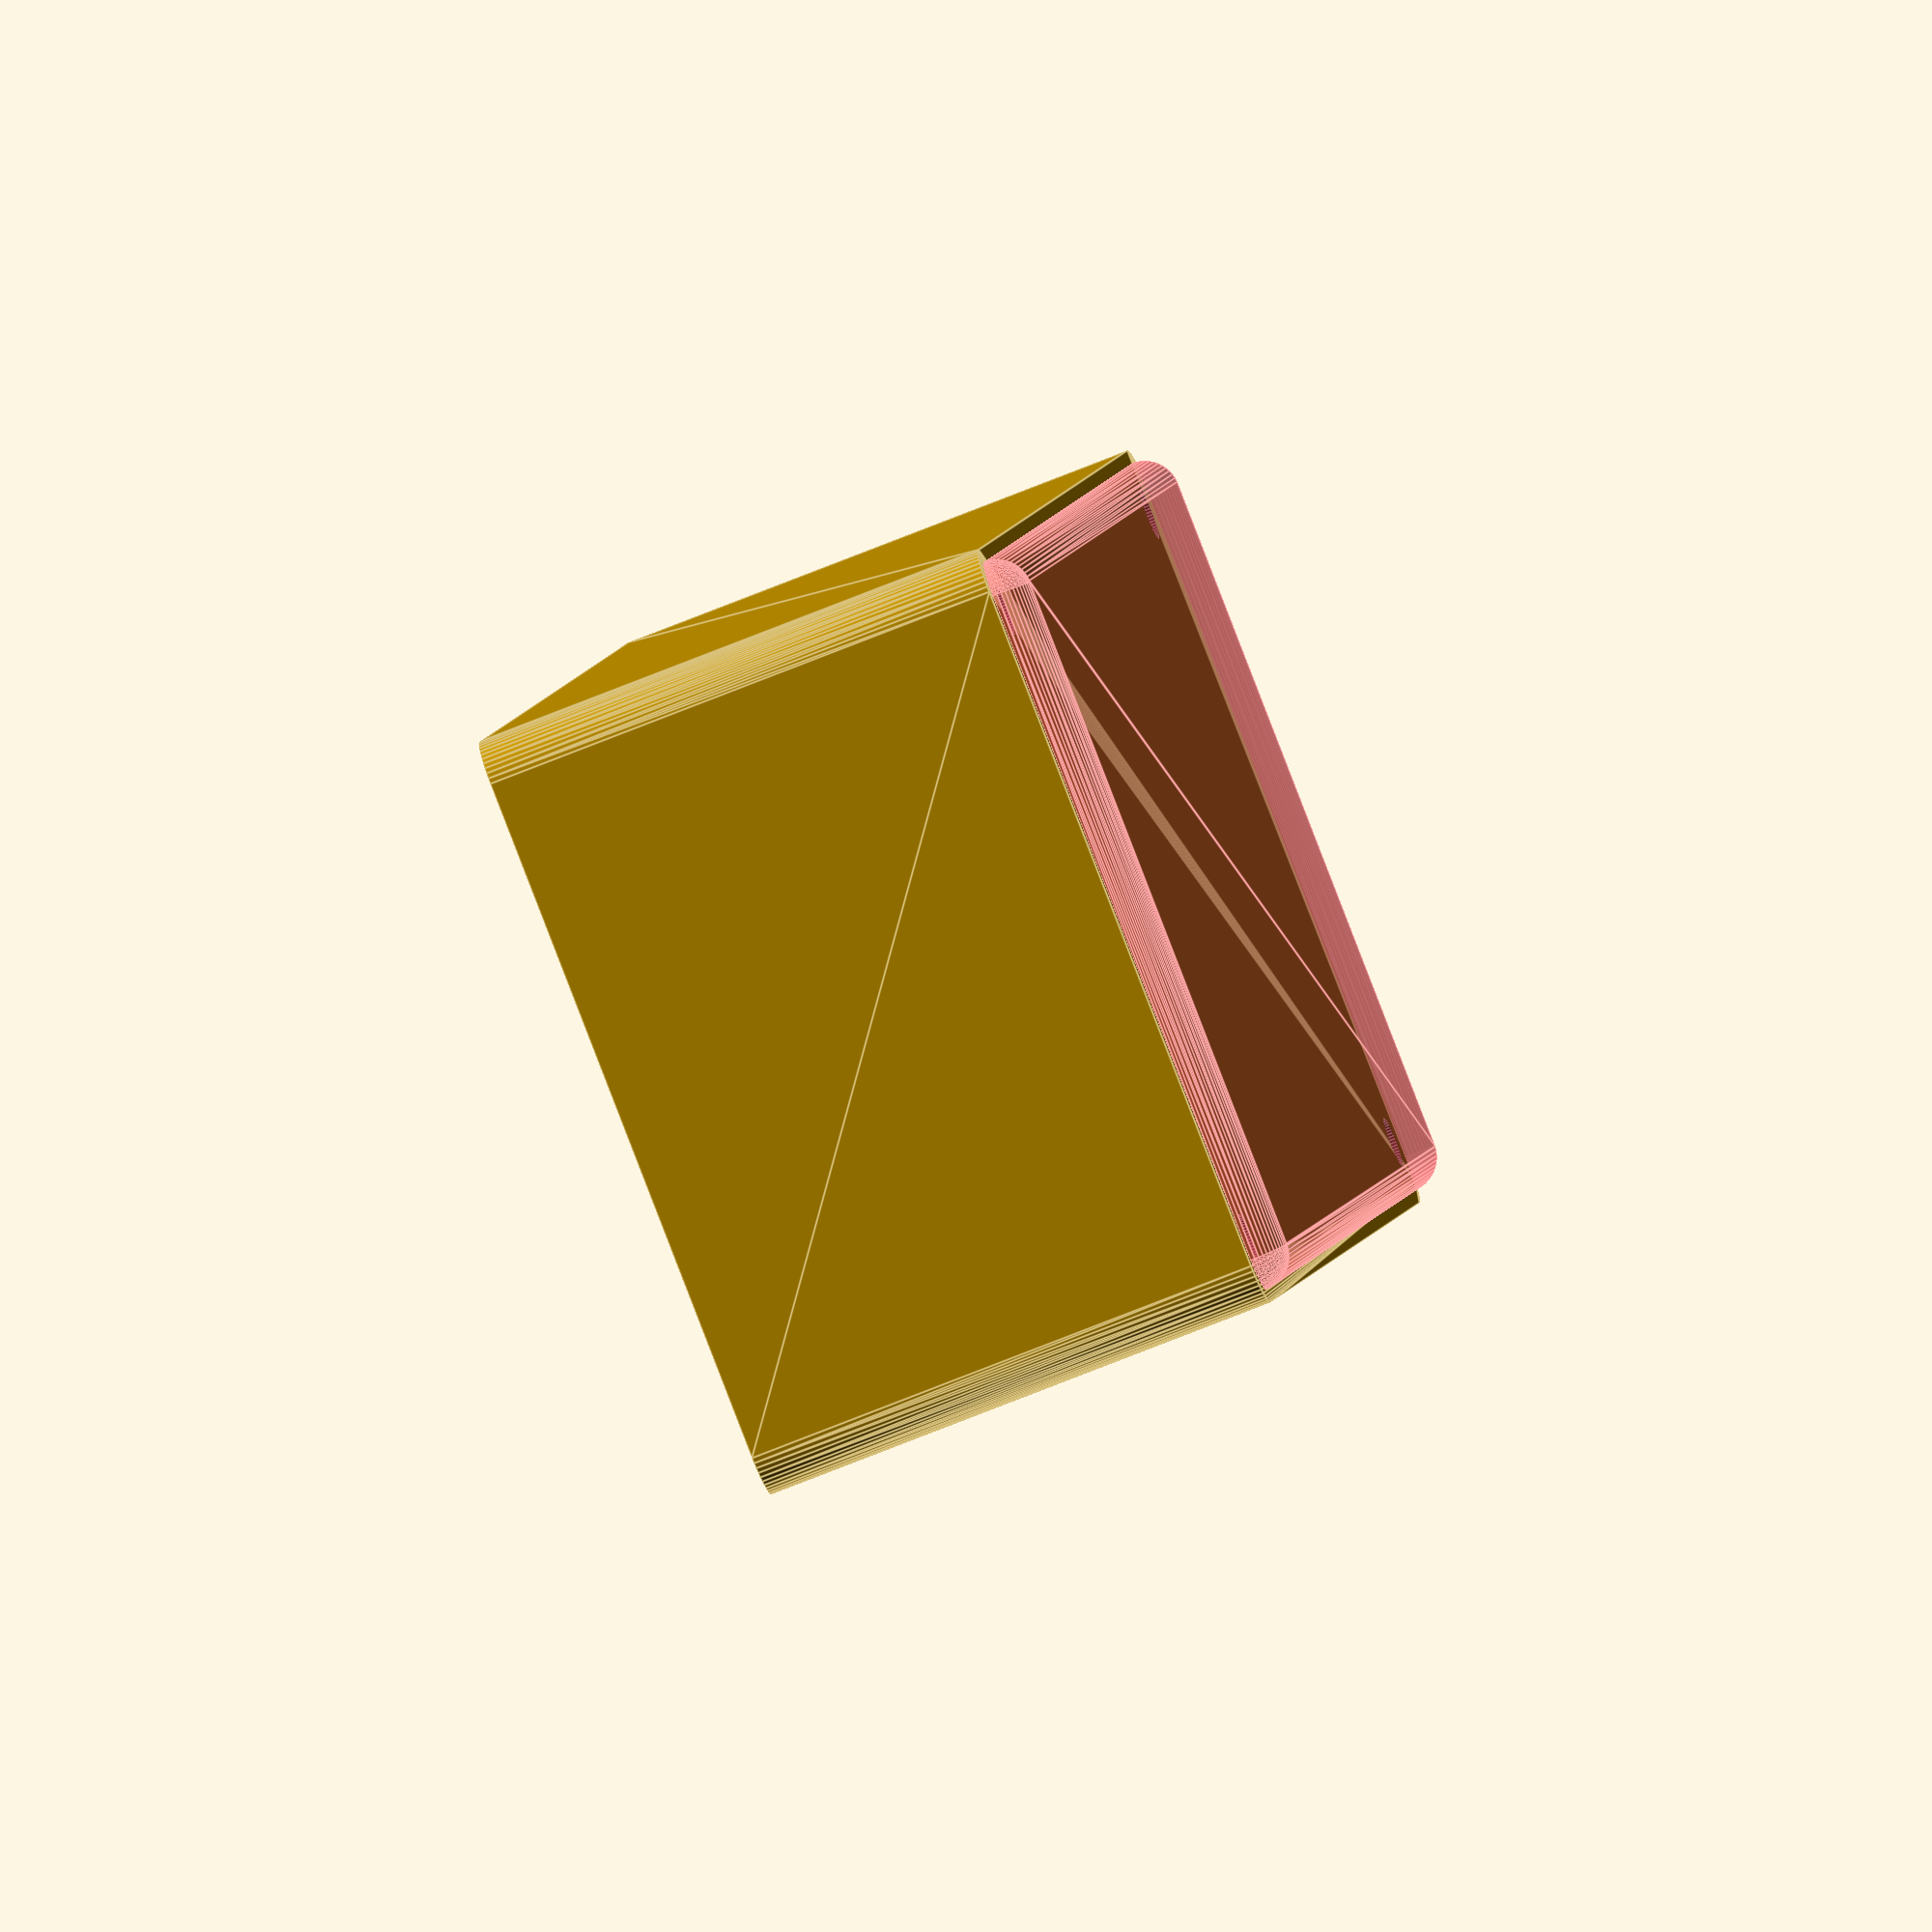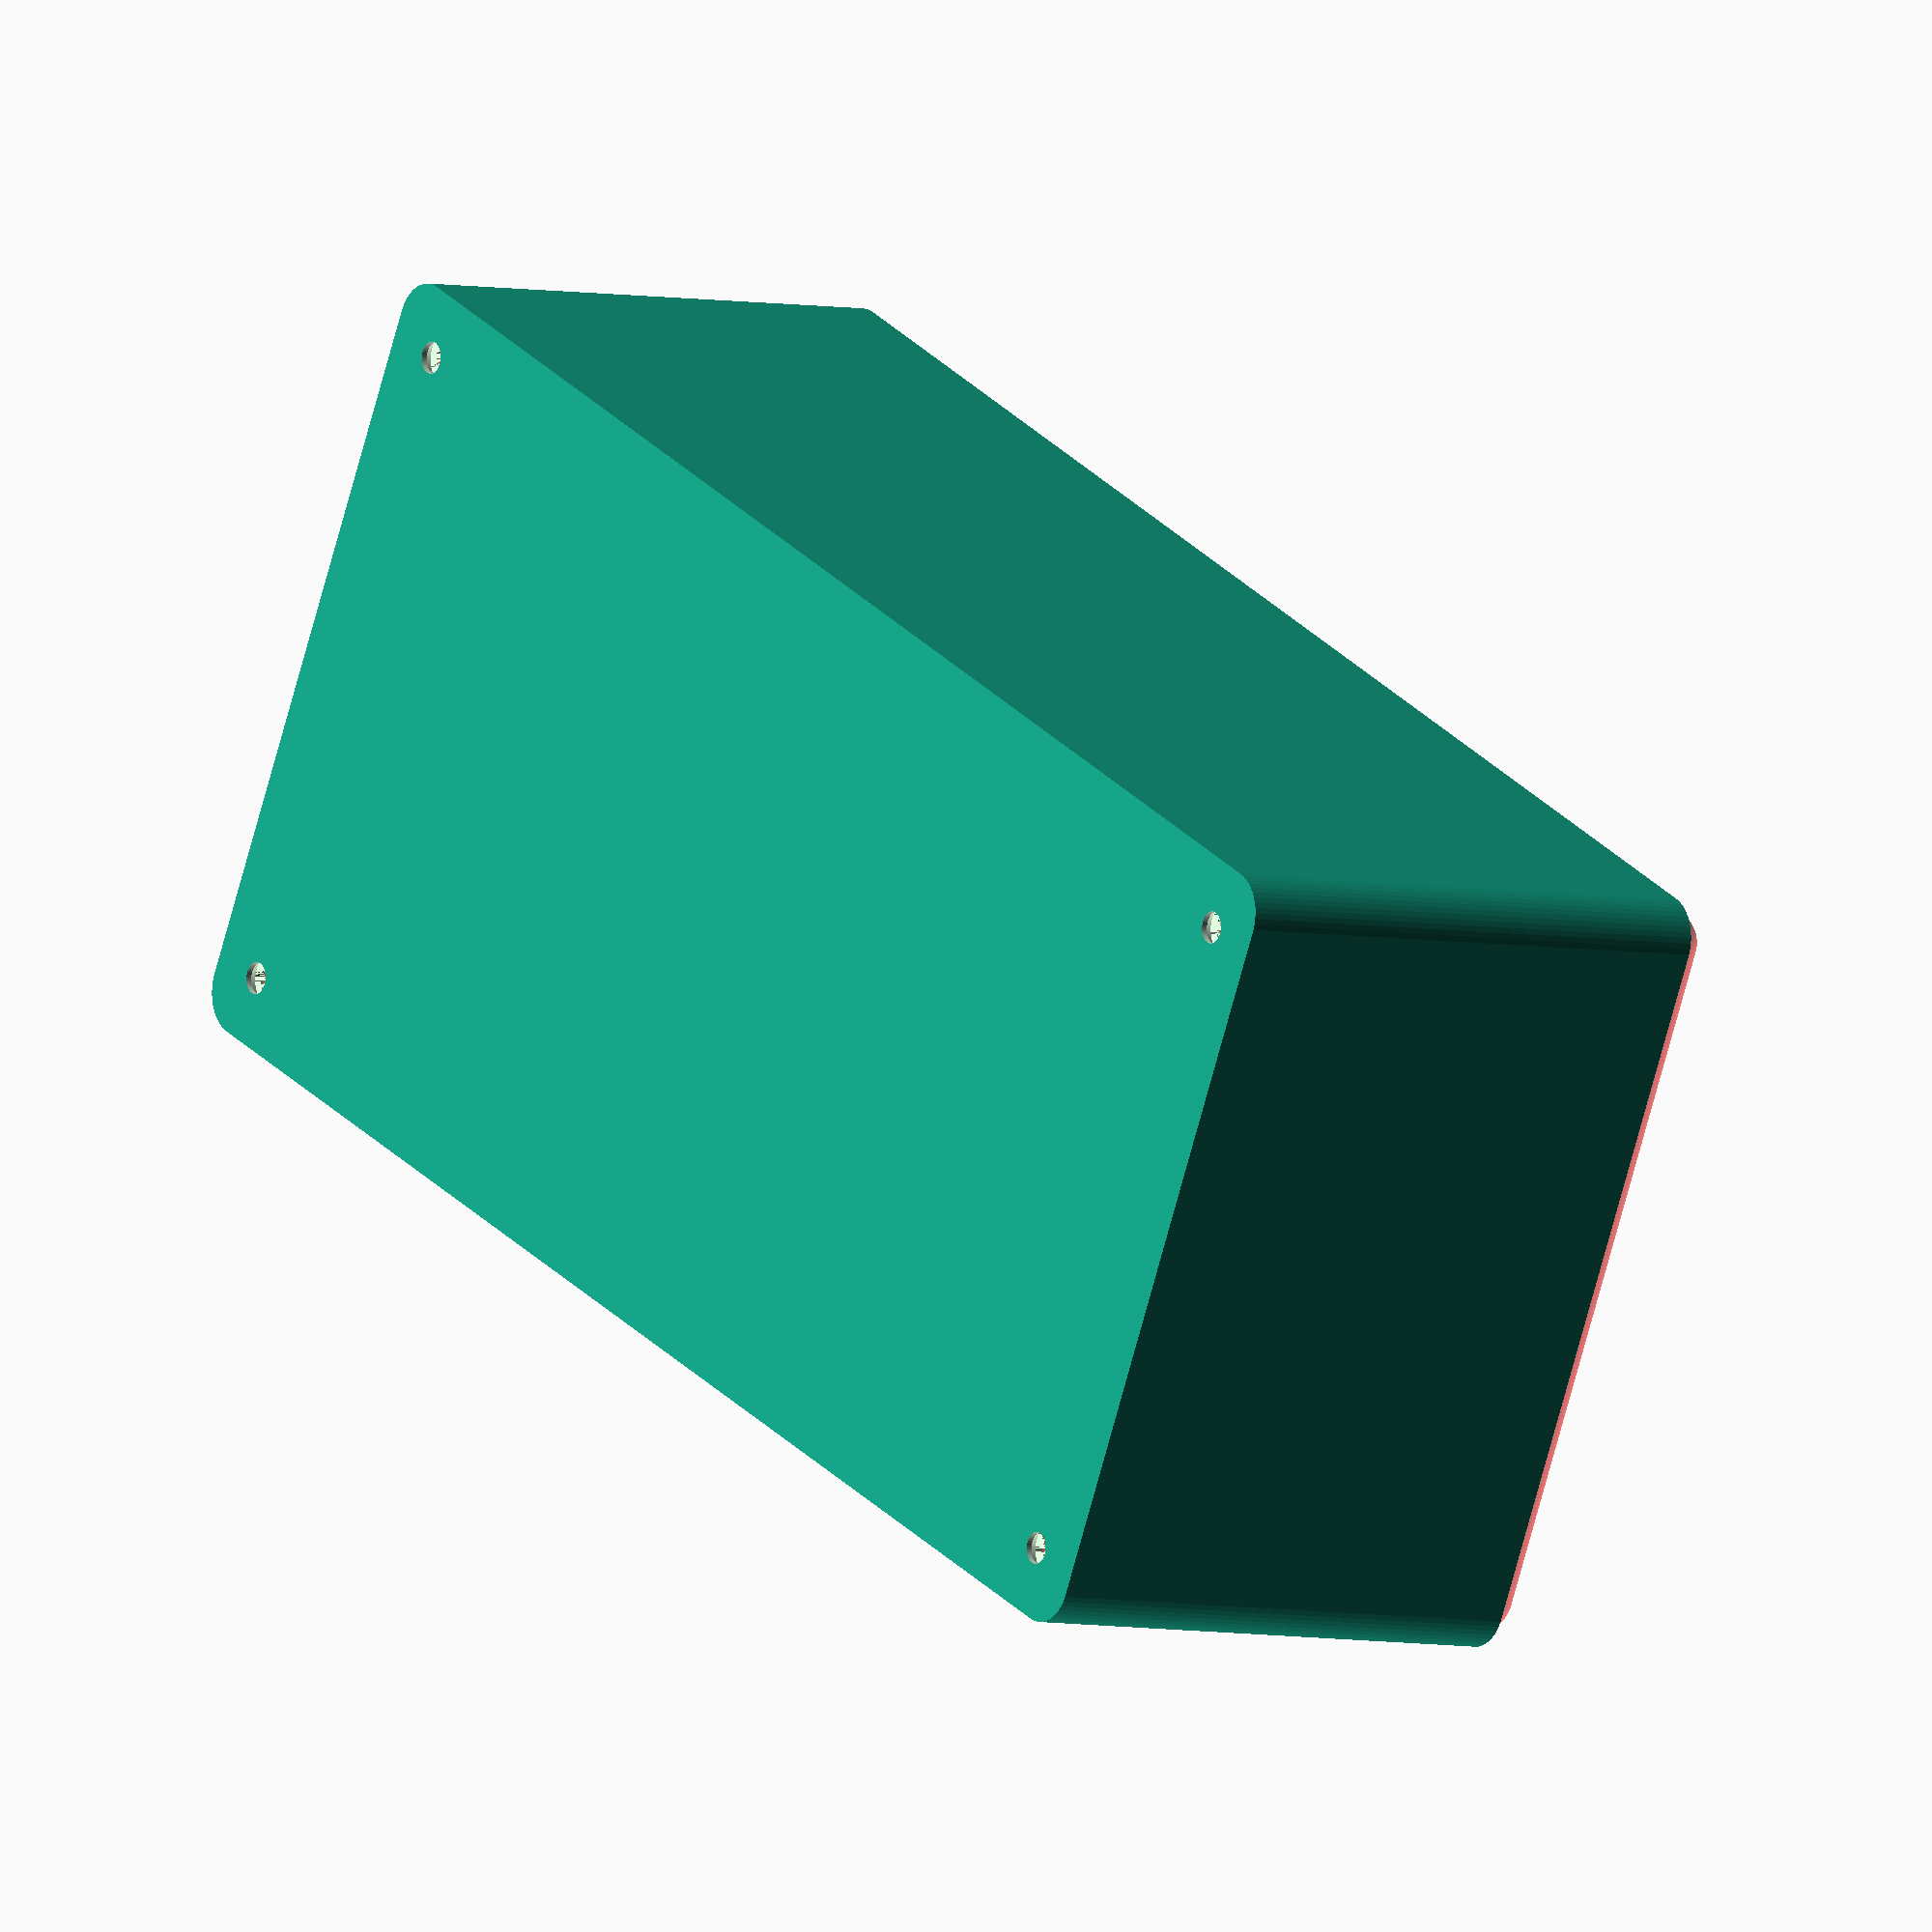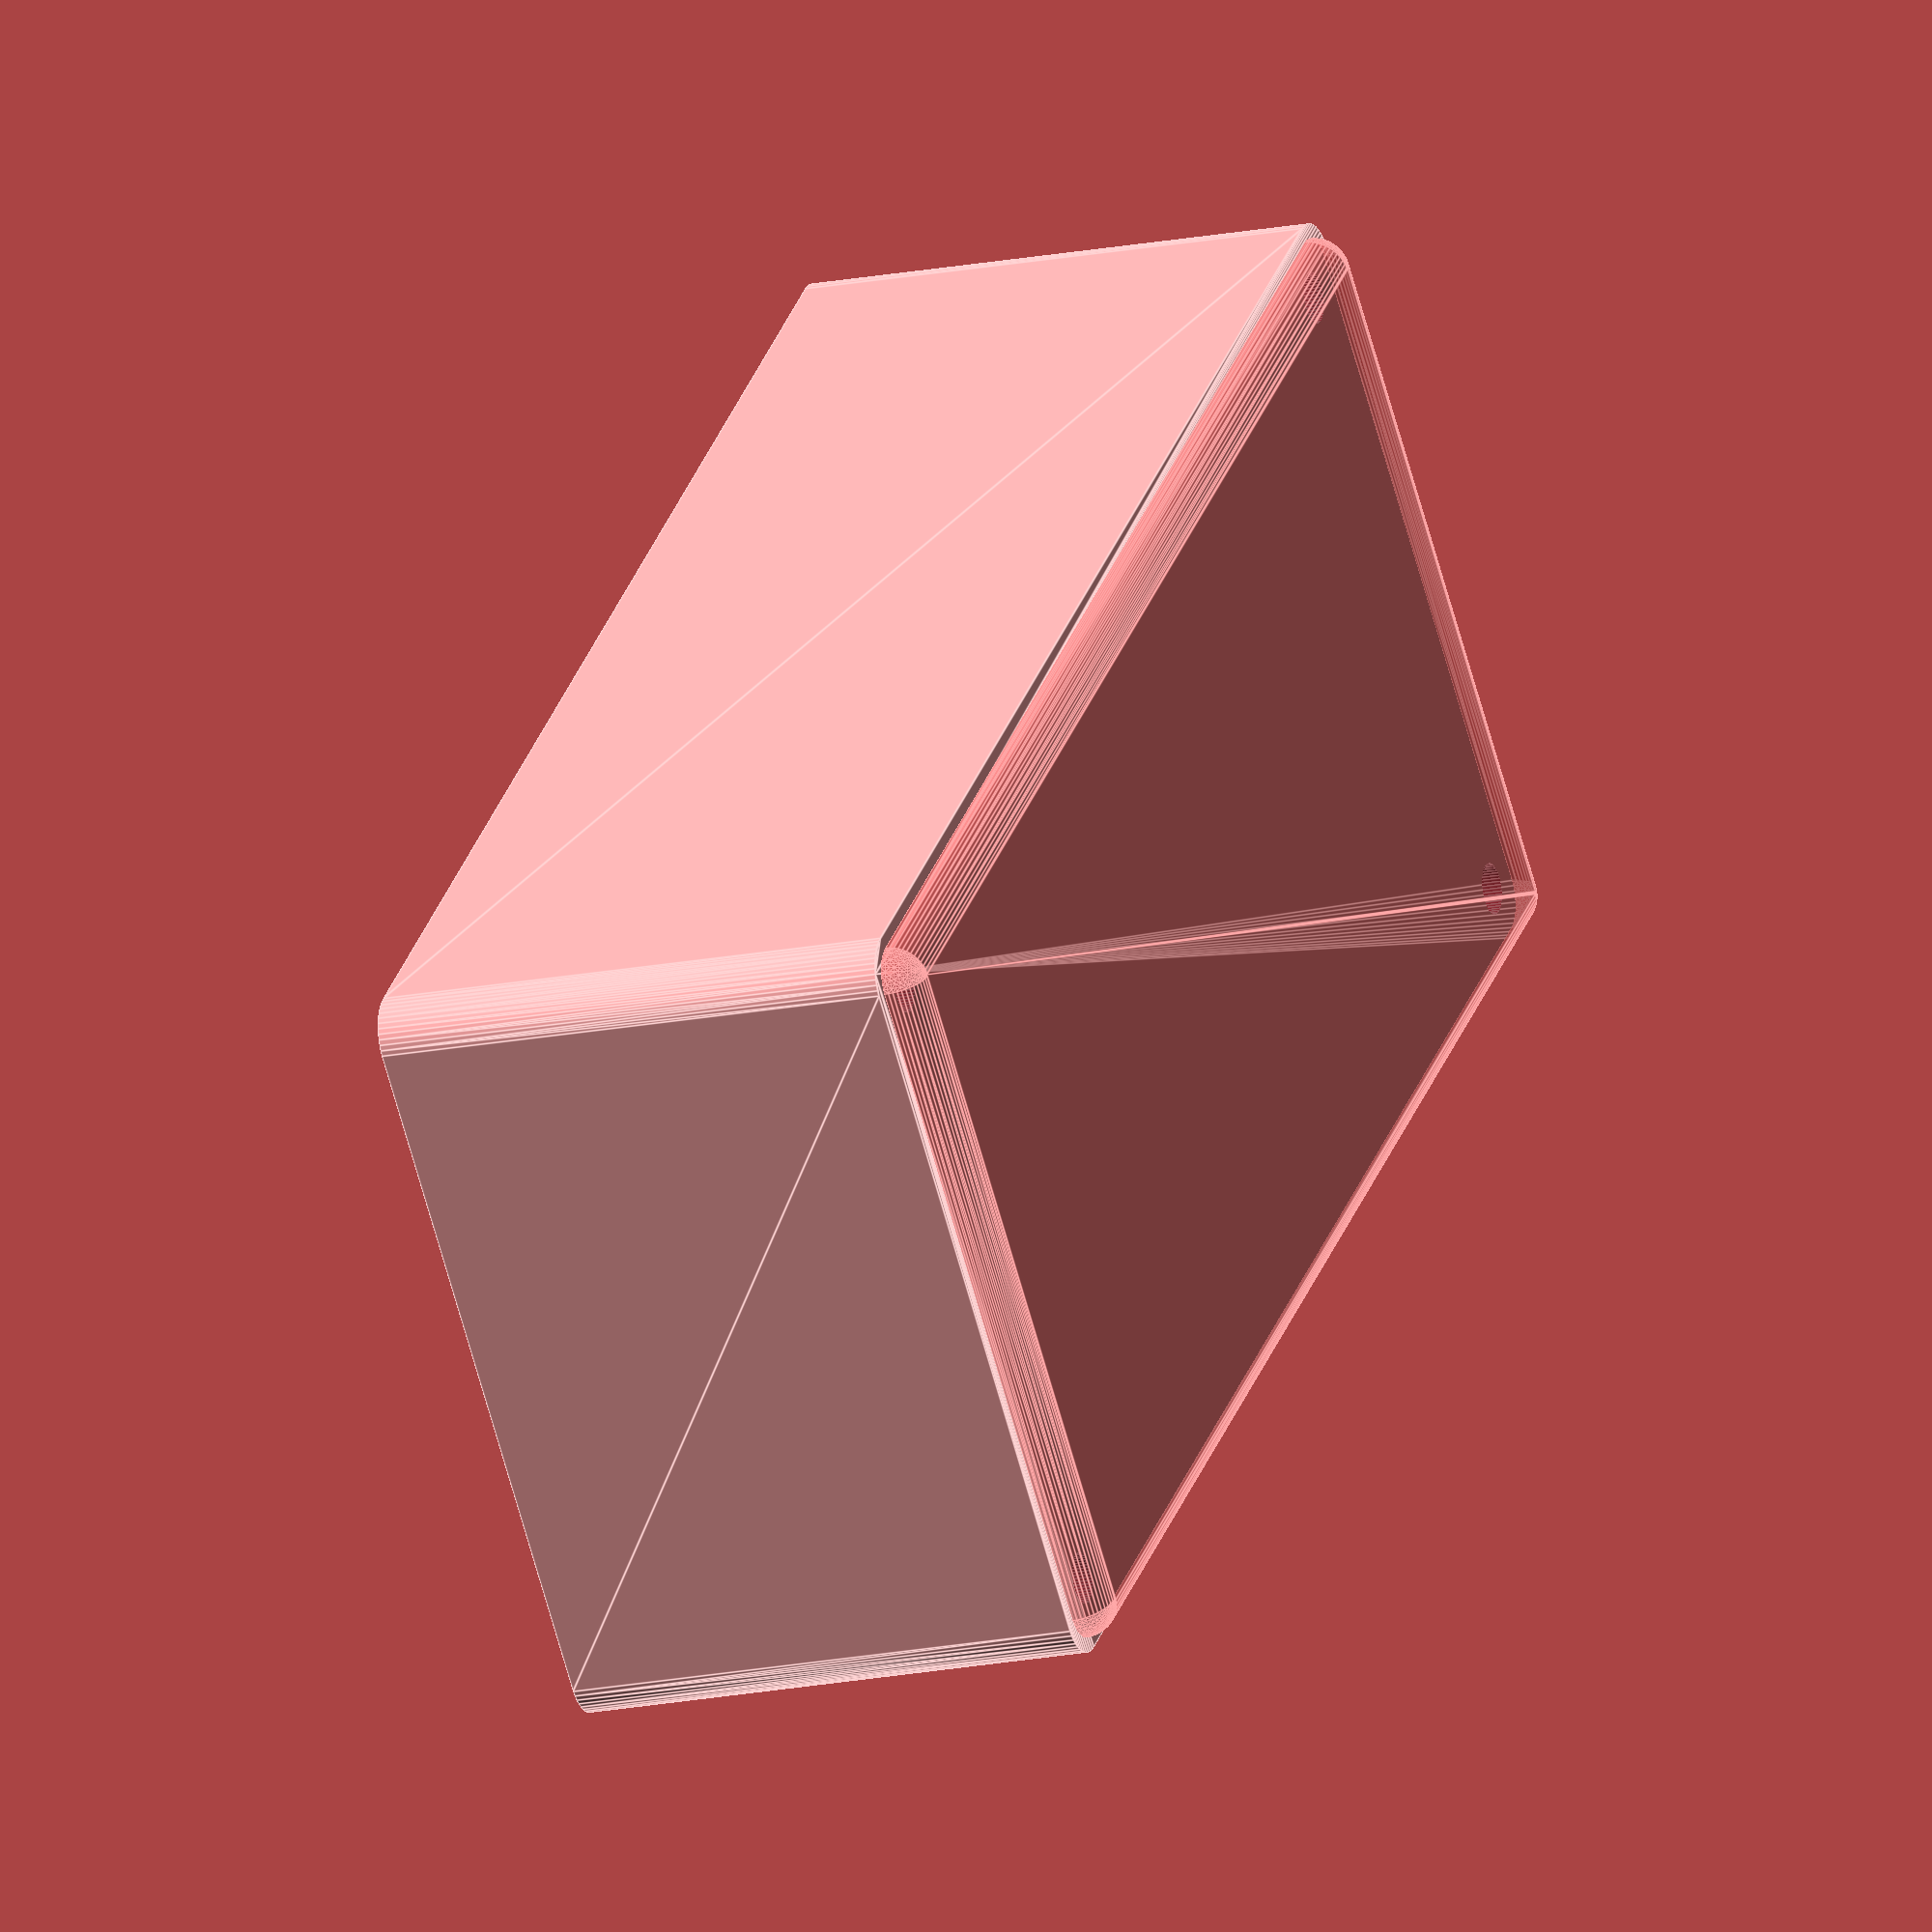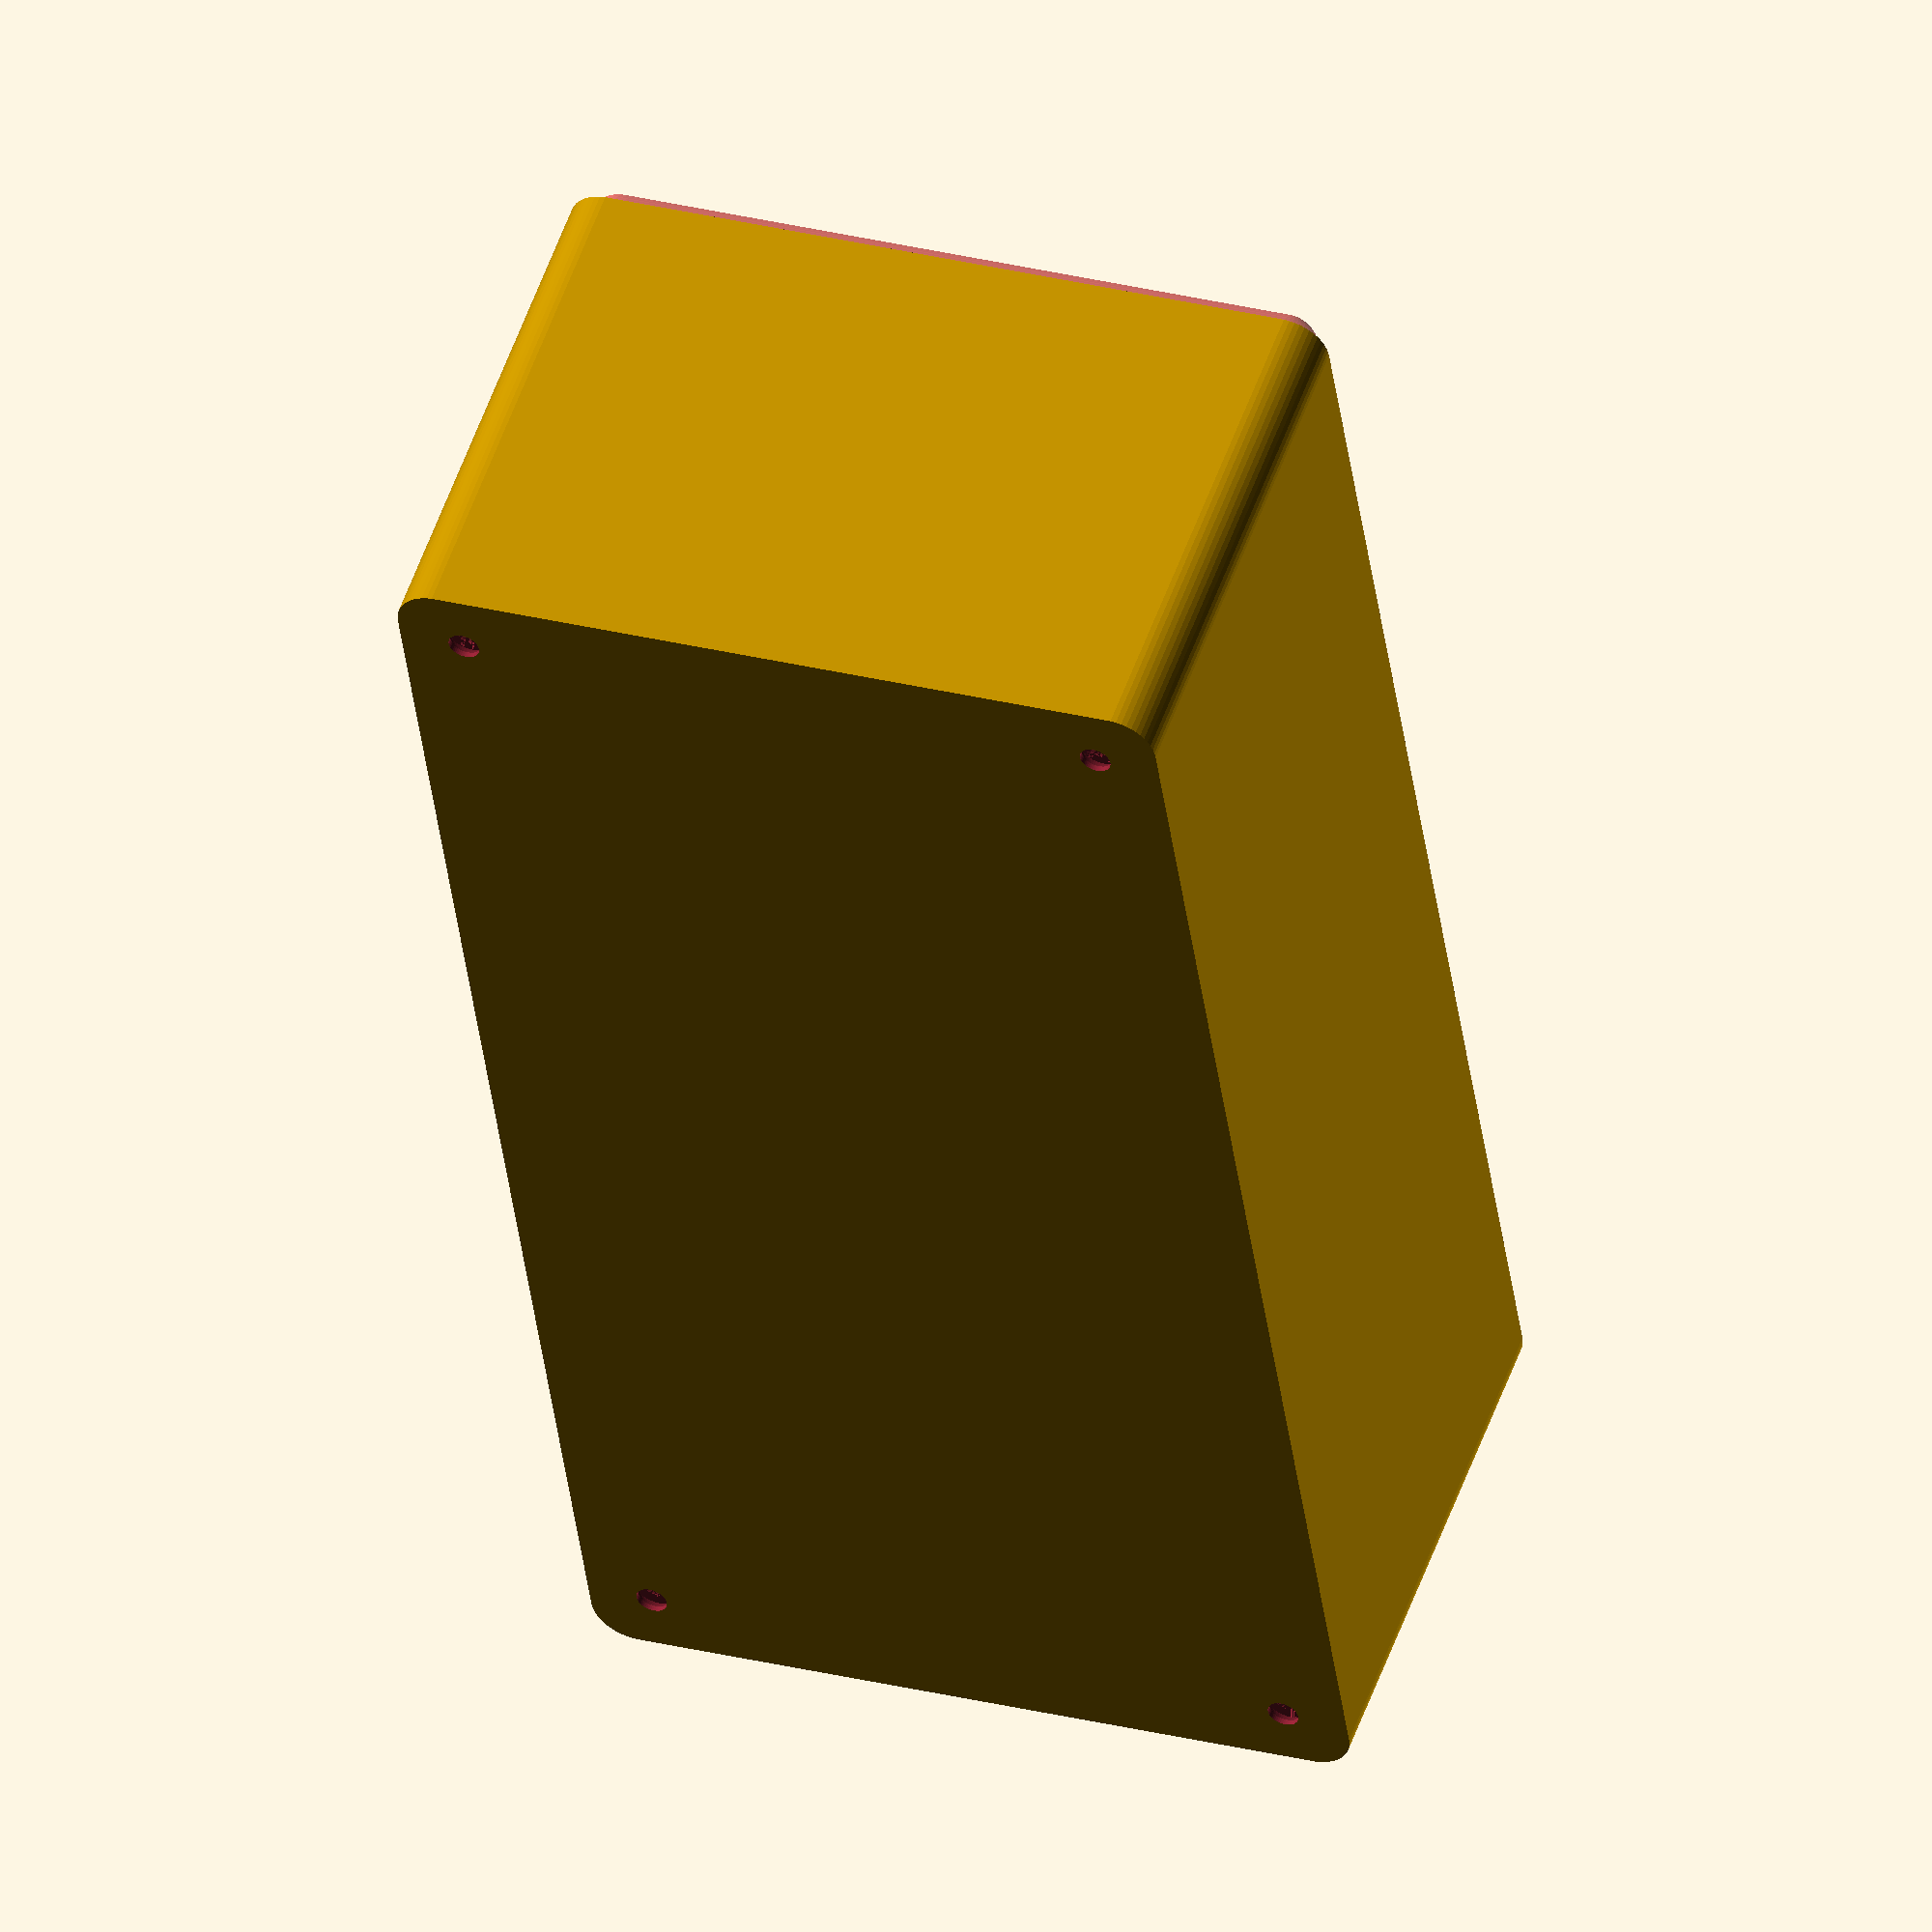
<openscad>
$fn = 50;


difference() {
	union() {
		hull() {
			translate(v = [-40.0000000000, 85.0000000000, 0]) {
				cylinder(h = 60, r = 5);
			}
			translate(v = [40.0000000000, 85.0000000000, 0]) {
				cylinder(h = 60, r = 5);
			}
			translate(v = [-40.0000000000, -85.0000000000, 0]) {
				cylinder(h = 60, r = 5);
			}
			translate(v = [40.0000000000, -85.0000000000, 0]) {
				cylinder(h = 60, r = 5);
			}
		}
	}
	union() {
		translate(v = [-37.5000000000, -82.5000000000, 2]) {
			rotate(a = [0, 0, 0]) {
				difference() {
					union() {
						translate(v = [0, 0, -6.0000000000]) {
							cylinder(h = 6, r = 1.5000000000);
						}
						translate(v = [0, 0, -6.0000000000]) {
							cylinder(h = 6, r = 1.8000000000);
						}
						translate(v = [0, 0, -1.7000000000]) {
							cylinder(h = 1.7000000000, r1 = 1.5000000000, r2 = 2.9000000000);
						}
						cylinder(h = 250, r = 2.9000000000);
						translate(v = [0, 0, -6.0000000000]) {
							cylinder(h = 6, r = 1.5000000000);
						}
					}
					union();
				}
			}
		}
		translate(v = [37.5000000000, -82.5000000000, 2]) {
			rotate(a = [0, 0, 0]) {
				difference() {
					union() {
						translate(v = [0, 0, -6.0000000000]) {
							cylinder(h = 6, r = 1.5000000000);
						}
						translate(v = [0, 0, -6.0000000000]) {
							cylinder(h = 6, r = 1.8000000000);
						}
						translate(v = [0, 0, -1.7000000000]) {
							cylinder(h = 1.7000000000, r1 = 1.5000000000, r2 = 2.9000000000);
						}
						cylinder(h = 250, r = 2.9000000000);
						translate(v = [0, 0, -6.0000000000]) {
							cylinder(h = 6, r = 1.5000000000);
						}
					}
					union();
				}
			}
		}
		translate(v = [-37.5000000000, 82.5000000000, 2]) {
			rotate(a = [0, 0, 0]) {
				difference() {
					union() {
						translate(v = [0, 0, -6.0000000000]) {
							cylinder(h = 6, r = 1.5000000000);
						}
						translate(v = [0, 0, -6.0000000000]) {
							cylinder(h = 6, r = 1.8000000000);
						}
						translate(v = [0, 0, -1.7000000000]) {
							cylinder(h = 1.7000000000, r1 = 1.5000000000, r2 = 2.9000000000);
						}
						cylinder(h = 250, r = 2.9000000000);
						translate(v = [0, 0, -6.0000000000]) {
							cylinder(h = 6, r = 1.5000000000);
						}
					}
					union();
				}
			}
		}
		translate(v = [37.5000000000, 82.5000000000, 2]) {
			rotate(a = [0, 0, 0]) {
				difference() {
					union() {
						translate(v = [0, 0, -6.0000000000]) {
							cylinder(h = 6, r = 1.5000000000);
						}
						translate(v = [0, 0, -6.0000000000]) {
							cylinder(h = 6, r = 1.8000000000);
						}
						translate(v = [0, 0, -1.7000000000]) {
							cylinder(h = 1.7000000000, r1 = 1.5000000000, r2 = 2.9000000000);
						}
						cylinder(h = 250, r = 2.9000000000);
						translate(v = [0, 0, -6.0000000000]) {
							cylinder(h = 6, r = 1.5000000000);
						}
					}
					union();
				}
			}
		}
		translate(v = [0, 0, 3]) {
			#hull() {
				union() {
					translate(v = [-39.5000000000, 84.5000000000, 4]) {
						cylinder(h = 53, r = 4);
					}
					translate(v = [-39.5000000000, 84.5000000000, 4]) {
						sphere(r = 4);
					}
					translate(v = [-39.5000000000, 84.5000000000, 57]) {
						sphere(r = 4);
					}
				}
				union() {
					translate(v = [39.5000000000, 84.5000000000, 4]) {
						cylinder(h = 53, r = 4);
					}
					translate(v = [39.5000000000, 84.5000000000, 4]) {
						sphere(r = 4);
					}
					translate(v = [39.5000000000, 84.5000000000, 57]) {
						sphere(r = 4);
					}
				}
				union() {
					translate(v = [-39.5000000000, -84.5000000000, 4]) {
						cylinder(h = 53, r = 4);
					}
					translate(v = [-39.5000000000, -84.5000000000, 4]) {
						sphere(r = 4);
					}
					translate(v = [-39.5000000000, -84.5000000000, 57]) {
						sphere(r = 4);
					}
				}
				union() {
					translate(v = [39.5000000000, -84.5000000000, 4]) {
						cylinder(h = 53, r = 4);
					}
					translate(v = [39.5000000000, -84.5000000000, 4]) {
						sphere(r = 4);
					}
					translate(v = [39.5000000000, -84.5000000000, 57]) {
						sphere(r = 4);
					}
				}
			}
		}
	}
}
</openscad>
<views>
elev=72.2 azim=195.1 roll=292.0 proj=o view=edges
elev=4.5 azim=243.7 roll=234.0 proj=o view=solid
elev=17.0 azim=46.3 roll=292.5 proj=o view=edges
elev=308.0 azim=7.7 roll=198.8 proj=o view=solid
</views>
